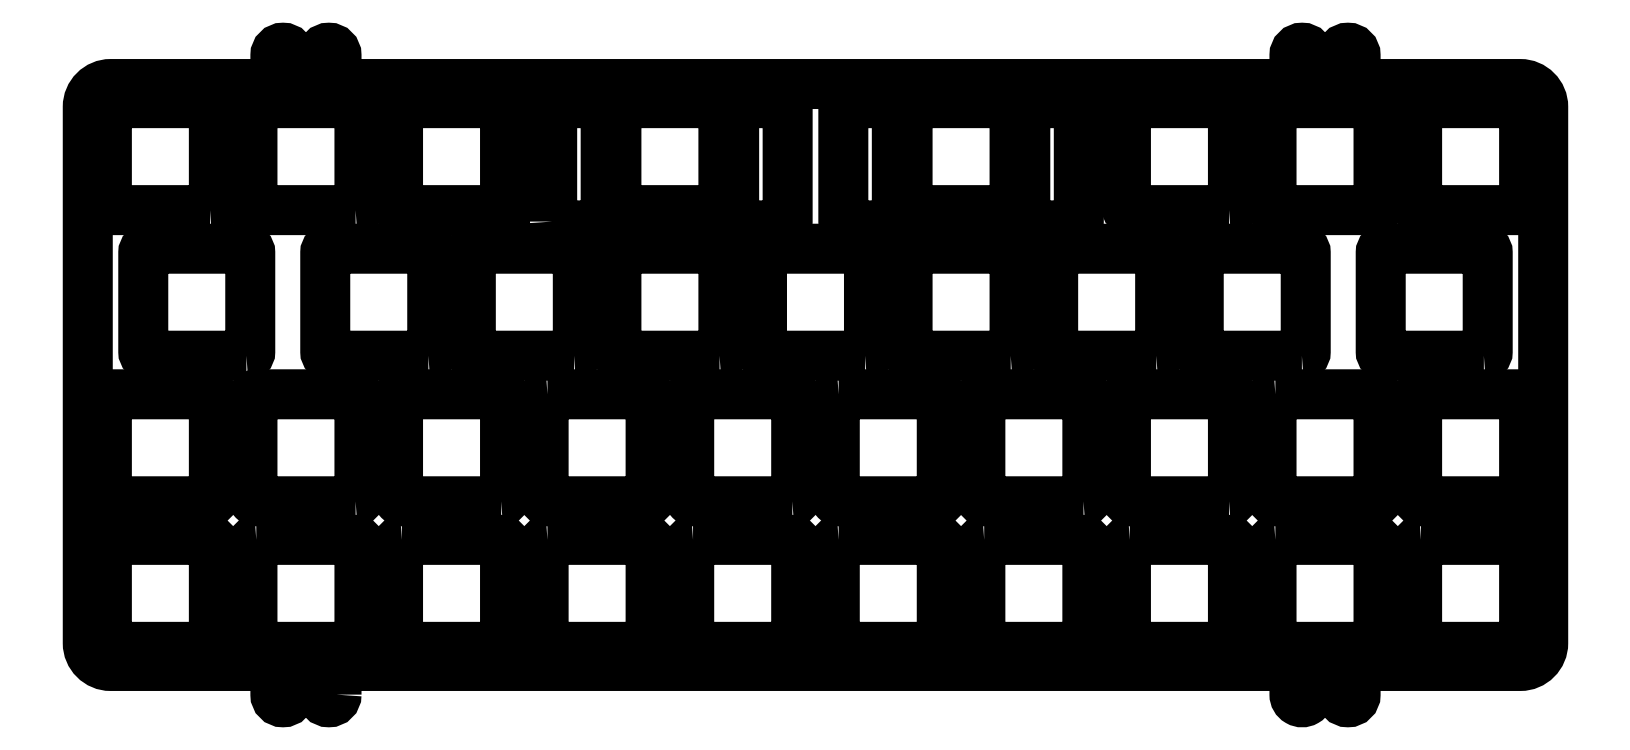
<metadata>
{"format":"dxf","ext":"dxf","renderer":"ezdxf+matplotlib","layout":"modelspace","background":"white","min_lineweight":24,"dpi":150}
</metadata>
<code>
0
SECTION
2
ENTITIES
0
LWPOLYLINE
8
0
90
8
70
1
43
0
10
-188.9
20
37.05
10
-175.9
20
37.05
42
-0.4142
10
-175.4
20
36.55
10
-175.4
20
23.55
42
-0.4142
10
-175.9
20
23.05
10
-188.9
20
23.05
42
-0.4142
10
-189.4
20
23.55
10
-189.4
20
36.55
42
-0.4142
0
LWPOLYLINE
8
0
90
8
70
1
43
0
10
-9.262
20
42.1
10
-22.26
20
42.1
42
-0.4142
10
-22.76
20
42.6
10
-22.76
20
55.6
42
-0.4142
10
-22.26
20
56.1
10
-9.262
20
56.1
42
-0.4142
10
-8.762
20
55.6
10
-8.762
20
42.6
42
-0.4142
0
LWPOLYLINE
8
0
90
8
70
1
43
0
10
-109.3
20
42.1
10
-122.3
20
42.1
42
-0.4142
10
-122.8
20
42.6
10
-122.8
20
55.6
42
-0.4142
10
-122.3
20
56.1
10
-109.3
20
56.1
42
-0.4142
10
-108.8
20
55.6
10
-108.8
20
42.6
42
-0.4142
0
LWPOLYLINE
8
0
90
8
70
1
43
0
10
-36.55
20
37.05
10
-23.55
20
37.05
42
-0.4142
10
-23.05
20
36.55
10
-23.05
20
23.55
42
-0.4142
10
-23.55
20
23.05
10
-36.55
20
23.05
42
-0.4142
10
-37.05
20
23.55
10
-37.05
20
36.55
42
-0.4142
0
LWPOLYLINE
8
0
90
8
70
1
43
0
10
-99.75
20
23.05
10
-112.7
20
23.05
42
-0.4142
10
-113.2
20
23.55
10
-113.2
20
36.55
42
-0.4142
10
-112.7
20
37.05
10
-99.75
20
37.05
42
-0.4142
10
-99.25
20
36.55
10
-99.25
20
23.55
42
-0.4142
0
LWPOLYLINE
8
0
90
8
70
1
43
0
10
-93.7
20
37.05
10
-80.7
20
37.05
42
-0.4142
10
-80.2
20
36.55
10
-80.2
20
23.55
42
-0.4142
10
-80.7
20
23.05
10
-93.7
20
23.05
42
-0.4142
10
-94.2
20
23.55
10
-94.2
20
36.55
42
-0.4142
0
LWPOLYLINE
8
0
90
8
70
1
43
0
10
-128.3
20
42.1
10
-141.3
20
42.1
42
-0.4142
10
-141.8
20
42.6
10
-141.8
20
55.6
42
-0.4142
10
-141.3
20
56.1
10
-128.3
20
56.1
42
-0.4142
10
-127.8
20
55.6
10
-127.8
20
42.6
42
-0.4142
0
LWPOLYLINE
8
0
90
8
70
1
43
0
10
-42.6
20
23.05
10
-55.6
20
23.05
42
-0.4142
10
-56.1
20
23.55
10
-56.1
20
36.55
42
-0.4142
10
-55.6
20
37.05
10
-42.6
20
37.05
42
-0.4142
10
-42.1
20
36.55
10
-42.1
20
23.55
42
-0.4142
0
LWPOLYLINE
8
0
90
8
70
1
43
0
10
-4.5
20
23.05
10
-17.5
20
23.05
42
-0.4142
10
-18
20
23.55
10
-18
20
36.55
42
-0.4142
10
-17.5
20
37.05
10
-4.5
20
37.05
42
-0.4142
10
-4
20
36.55
10
-4
20
23.55
42
-0.4142
0
LWPOLYLINE
8
0
90
8
70
1
43
0
10
-33.07
20
42.1
10
-46.07
20
42.1
42
-0.4142
10
-46.57
20
42.6
10
-46.57
20
55.6
42
-0.4142
10
-46.07
20
56.1
10
-33.07
20
56.1
42
-0.4142
10
-32.57
20
55.6
10
-32.57
20
42.6
42
-0.4142
0
LWPOLYLINE
8
0
90
8
70
1
43
0
10
-61.65
20
23.05
10
-74.65
20
23.05
42
-0.4142
10
-75.15
20
23.55
10
-75.15
20
36.55
42
-0.4142
10
-74.65
20
37.05
10
-61.65
20
37.05
42
-0.4142
10
-61.15
20
36.55
10
-61.15
20
23.55
42
-0.4142
0
LWPOLYLINE
8
0
90
8
70
1
43
0
10
-137.8
20
23.05
10
-150.8
20
23.05
42
-0.4142
10
-151.3
20
23.55
10
-151.3
20
36.55
42
-0.4142
10
-150.8
20
37.05
10
-137.8
20
37.05
42
-0.4142
10
-137.3
20
36.55
10
-137.3
20
23.55
42
-0.4142
0
LWPOLYLINE
8
0
90
8
70
1
43
0
10
-71.17
20
42.1
10
-84.17
20
42.1
42
-0.4142
10
-84.67
20
42.6
10
-84.67
20
55.6
42
-0.4142
10
-84.17
20
56.1
10
-71.17
20
56.1
42
-0.4142
10
-70.67
20
55.6
10
-70.67
20
42.6
42
-0.4142
0
LWPOLYLINE
8
0
90
8
70
1
43
0
10
-52.12
20
42.1
10
-65.12
20
42.1
42
-0.4142
10
-65.62
20
42.6
10
-65.62
20
55.6
42
-0.4142
10
-65.12
20
56.1
10
-52.12
20
56.1
42
-0.4142
10
-51.62
20
55.6
10
-51.62
20
42.6
42
-0.4142
0
LWPOLYLINE
8
0
90
8
70
1
43
0
10
-156.9
20
23.05
10
-169.9
20
23.05
42
-0.4142
10
-170.4
20
23.55
10
-170.4
20
36.55
42
-0.4142
10
-169.9
20
37.05
10
-156.9
20
37.05
42
-0.4142
10
-156.4
20
36.55
10
-156.4
20
23.55
42
-0.4142
0
LWPOLYLINE
8
0
90
8
70
1
43
0
10
-175.9
20
61.15
10
-188.9
20
61.15
42
-0.4142
10
-189.4
20
61.65
10
-189.4
20
74.65
42
-0.4142
10
-188.9
20
75.15
10
-175.9
20
75.15
42
-0.4142
10
-175.4
20
74.65
10
-175.4
20
61.65
42
-0.4142
0
LWPOLYLINE
8
0
90
8
70
1
43
0
10
-156.9
20
61.15
10
-169.9
20
61.15
42
-0.4142
10
-170.4
20
61.65
10
-170.4
20
74.65
42
-0.4142
10
-169.9
20
75.15
10
-156.9
20
75.15
42
-0.4142
10
-156.4
20
74.65
10
-156.4
20
61.65
42
-0.4142
0
LWPOLYLINE
8
0
90
8
70
1
43
0
10
-42.6
20
61.15
10
-55.6
20
61.15
42
-0.4142
10
-56.1
20
61.65
10
-56.1
20
74.65
42
-0.4142
10
-55.6
20
75.15
10
-42.6
20
75.15
42
-0.4142
10
-42.1
20
74.65
10
-42.1
20
61.65
42
-0.4142
0
LWPOLYLINE
8
0
90
8
70
1
43
0
10
-36.55
20
75.15
10
-23.55
20
75.15
42
-0.4142
10
-23.05
20
74.65
10
-23.05
20
61.65
42
-0.4142
10
-23.55
20
61.15
10
-36.55
20
61.15
42
-0.4142
10
-37.05
20
61.65
10
-37.05
20
74.65
42
-0.4142
0
LWPOLYLINE
8
0
90
8
70
1
43
0
10
-4.5
20
61.15
10
-17.5
20
61.15
42
-0.4142
10
-18
20
61.65
10
-18
20
74.65
42
-0.4142
10
-17.5
20
75.15
10
-4.5
20
75.15
42
-0.4142
10
-4
20
74.65
10
-4
20
61.65
42
-0.4142
0
LWPOLYLINE
8
0
90
8
70
1
43
0
10
-100.9
20
59.15
10
-106.9
20
59.15
42
-0.4142
10
-107.4
20
59.65
10
-107.4
20
74.65
42
-0.4142
10
-106.9
20
75.15
10
-100.9
20
75.15
42
-0.4142
10
-100.4
20
74.65
10
-100.4
20
59.65
42
-0.4142
0
LWPOLYLINE
8
0
90
8
70
1
43
0
10
-131.2
20
59.65
10
-131.2
20
74.65
42
-0.4142
10
-130.7
20
75.15
10
-124.7
20
75.15
42
-0.4142
10
-124.2
20
74.65
10
-124.2
20
59.65
42
-0.4142
10
-124.7
20
59.15
10
-130.7
20
59.15
42
-0.4142
0
LWPOLYLINE
8
0
90
8
70
1
43
0
10
-108.8
20
74.65
10
-108.8
20
61.65
42
-0.4142
10
-109.3
20
61.15
10
-122.3
20
61.15
42
-0.4142
10
-122.8
20
61.65
10
-122.8
20
74.65
42
-0.4142
10
-122.3
20
75.15
10
-109.3
20
75.15
42
-0.4142
0
LWPOLYLINE
8
0
90
8
70
1
43
0
10
-62.77
20
59.15
10
-68.77
20
59.15
42
-0.4142
10
-69.27
20
59.65
10
-69.27
20
74.65
42
-0.4142
10
-68.77
20
75.15
10
-62.77
20
75.15
42
-0.4142
10
-62.27
20
74.65
10
-62.27
20
59.65
42
-0.4142
0
LWPOLYLINE
8
0
90
8
70
1
43
0
10
-86.08
20
74.65
10
-86.08
20
59.65
42
-0.4142
10
-86.58
20
59.15
10
-92.58
20
59.15
42
-0.4142
10
-93.08
20
59.65
10
-93.08
20
74.65
42
-0.4142
10
-92.58
20
75.15
10
-86.58
20
75.15
42
-0.4142
0
LWPOLYLINE
8
0
90
8
70
1
43
0
10
-84.17
20
75.15
10
-71.17
20
75.15
42
-0.4142
10
-70.67
20
74.65
10
-70.67
20
61.65
42
-0.4142
10
-71.17
20
61.15
10
-84.17
20
61.15
42
-0.4142
10
-84.67
20
61.65
10
-84.67
20
74.65
42
-0.4142
0
LWPOLYLINE
8
0
90
48
70
1
43
0
10
-159.4
20
-2.25
10
-159.4
20
-0.5
42
-0.4142
10
-157.4
20
1.5
10
-36.05
20
1.5
42
-0.4142
10
-34.05
20
-0.5
10
-34.05
20
-2.25
42
1
10
-32.05
20
-2.25
10
-32.05
20
-1.25
42
-1
10
-28.05
20
-1.25
10
-28.05
20
-2.25
42
1
10
-26.05
20
-2.25
10
-26.05
20
-0.5
42
-0.4142
10
-24.05
20
1.5
10
-4.5
20
1.5
42
0.4142
10
-1.5
20
4.5
10
-1.5
20
74.65
42
0.4142
10
-4.5
20
77.65
10
-24.05
20
77.65
42
-0.4142
10
-26.05
20
79.65
10
-26.05
20
81.4
42
1
10
-28.05
20
81.4
10
-28.05
20
80.4
42
-1
10
-32.05
20
80.4
10
-32.05
20
81.4
42
1
10
-34.05
20
81.4
10
-34.05
20
79.65
42
-0.4142
10
-36.05
20
77.65
10
-157.4
20
77.65
42
-0.4142
10
-159.4
20
79.65
10
-159.4
20
81.4
42
1
10
-161.4
20
81.4
10
-161.4
20
80.4
42
-1
10
-165.4
20
80.4
10
-165.4
20
81.4
42
1
10
-167.4
20
81.4
10
-167.4
20
79.65
42
-0.4142
10
-169.4
20
77.65
10
-188.9
20
77.65
42
0.4142
10
-191.9
20
74.65
10
-191.9
20
4.5
42
0.4142
10
-188.9
20
1.5
10
-169.4
20
1.5
42
-0.4142
10
-167.4
20
-0.5
10
-167.4
20
-2.25
42
1
10
-165.4
20
-2.25
10
-165.4
20
-1.25
42
-1
10
-161.4
20
-1.25
10
-161.4
20
-2.25
42
1
0
LWPOLYLINE
8
0
90
7
70
1
43
0
10
-150.8
20
75.15
10
-137.8
20
75.15
42
-0.4142
10
-137.3
20
74.65
10
-137.3
20
61.15
10
-150.8
20
61.15
42
-0.4142
10
-151.3
20
61.65
10
-151.3
20
74.65
42
-0.4142
0
LWPOLYLINE
8
0
90
8
70
1
43
0
10
-188.9
20
18
10
-175.9
20
18
42
-0.4142
10
-175.4
20
17.5
10
-175.4
20
4.5
42
-0.4142
10
-175.9
20
4
10
-188.9
20
4
42
-0.4142
10
-189.4
20
4.5
10
-189.4
20
17.5
42
-0.4142
0
LWPOLYLINE
8
0
90
8
70
1
43
0
10
-112.7
20
18
10
-99.75
20
18
42
-0.4142
10
-99.25
20
17.5
10
-99.25
20
4.5
42
-0.4142
10
-99.75
20
4
10
-112.7
20
4
42
-0.4142
10
-113.2
20
4.5
10
-113.2
20
17.5
42
-0.4142
0
LWPOLYLINE
8
0
90
8
70
1
43
0
10
-36.55
20
18
10
-23.55
20
18
42
-0.4142
10
-23.05
20
17.5
10
-23.05
20
4.5
42
-0.4142
10
-23.55
20
4
10
-36.55
20
4
42
-0.4142
10
-37.05
20
4.5
10
-37.05
20
17.5
42
-0.4142
0
LWPOLYLINE
8
0
90
8
70
1
43
0
10
-55.6
20
18
10
-42.6
20
18
42
-0.4142
10
-42.1
20
17.5
10
-42.1
20
4.5
42
-0.4142
10
-42.6
20
4
10
-55.6
20
4
42
-0.4142
10
-56.1
20
4.5
10
-56.1
20
17.5
42
-0.4142
0
LWPOLYLINE
8
0
90
8
70
1
43
0
10
-131.8
20
18
10
-118.8
20
18
42
-0.4142
10
-118.3
20
17.5
10
-118.3
20
4.5
42
-0.4142
10
-118.8
20
4
10
-131.8
20
4
42
-0.4142
10
-132.3
20
4.5
10
-132.3
20
17.5
42
-0.4142
0
LWPOLYLINE
8
0
90
8
70
1
43
0
10
-169.9
20
18
10
-156.9
20
18
42
-0.4142
10
-156.4
20
17.5
10
-156.4
20
4.5
42
-0.4142
10
-156.9
20
4
10
-169.9
20
4
42
-0.4142
10
-170.4
20
4.5
10
-170.4
20
17.5
42
-0.4142
0
LWPOLYLINE
8
0
90
8
70
1
43
0
10
-93.7
20
18
10
-80.7
20
18
42
-0.4142
10
-80.2
20
17.5
10
-80.2
20
4.5
42
-0.4142
10
-80.7
20
4
10
-93.7
20
4
42
-0.4142
10
-94.2
20
4.5
10
-94.2
20
17.5
42
-0.4142
0
LWPOLYLINE
8
0
90
8
70
1
43
0
10
-17.5
20
18
10
-4.5
20
18
42
-0.4142
10
-4
20
17.5
10
-4
20
4.5
42
-0.4142
10
-4.5
20
4
10
-17.5
20
4
42
-0.4142
10
-18
20
4.5
10
-18
20
17.5
42
-0.4142
0
LWPOLYLINE
8
0
90
8
70
1
43
0
10
-74.65
20
18
10
-61.65
20
18
42
-0.4142
10
-61.15
20
17.5
10
-61.15
20
4.5
42
-0.4142
10
-61.65
20
4
10
-74.65
20
4
42
-0.4142
10
-75.15
20
4.5
10
-75.15
20
17.5
42
-0.4142
0
LWPOLYLINE
8
0
90
8
70
1
43
0
10
-150.8
20
18
10
-137.8
20
18
42
-0.4142
10
-137.3
20
17.5
10
-137.3
20
4.5
42
-0.4142
10
-137.8
20
4
10
-150.8
20
4
42
-0.4142
10
-151.3
20
4.5
10
-151.3
20
17.5
42
-0.4142
0
LWPOLYLINE
8
0
90
8
70
1
43
0
10
-147.4
20
42.1
10
-160.4
20
42.1
42
-0.4142
10
-160.9
20
42.6
10
-160.9
20
55.6
42
-0.4142
10
-160.4
20
56.1
10
-147.4
20
56.1
42
-0.4142
10
-146.9
20
55.6
10
-146.9
20
42.6
42
-0.4142
0
LWPOLYLINE
8
0
90
8
70
1
43
0
10
-90.22
20
42.1
10
-103.2
20
42.1
42
-0.4142
10
-103.7
20
42.6
10
-103.7
20
55.6
42
-0.4142
10
-103.2
20
56.1
10
-90.22
20
56.1
42
-0.4142
10
-89.72
20
55.6
10
-89.72
20
42.6
42
-0.4142
0
LWPOLYLINE
8
0
90
8
70
1
43
0
10
-131.8
20
37.05
10
-118.8
20
37.05
42
-0.4142
10
-118.3
20
36.55
10
-118.3
20
23.55
42
-0.4142
10
-118.8
20
23.05
10
-131.8
20
23.05
42
-0.4142
10
-132.3
20
23.55
10
-132.3
20
36.55
42
-0.4142
0
LWPOLYLINE
8
0
90
8
70
1
43
0
10
-171.2
20
42.1
10
-184.2
20
42.1
42
-0.4142
10
-184.7
20
42.6
10
-184.7
20
55.6
42
-0.4142
10
-184.2
20
56.1
10
-171.2
20
56.1
42
-0.4142
10
-170.7
20
55.6
10
-170.7
20
42.6
42
-0.4142
0
ENDSEC
0
EOF

</code>
